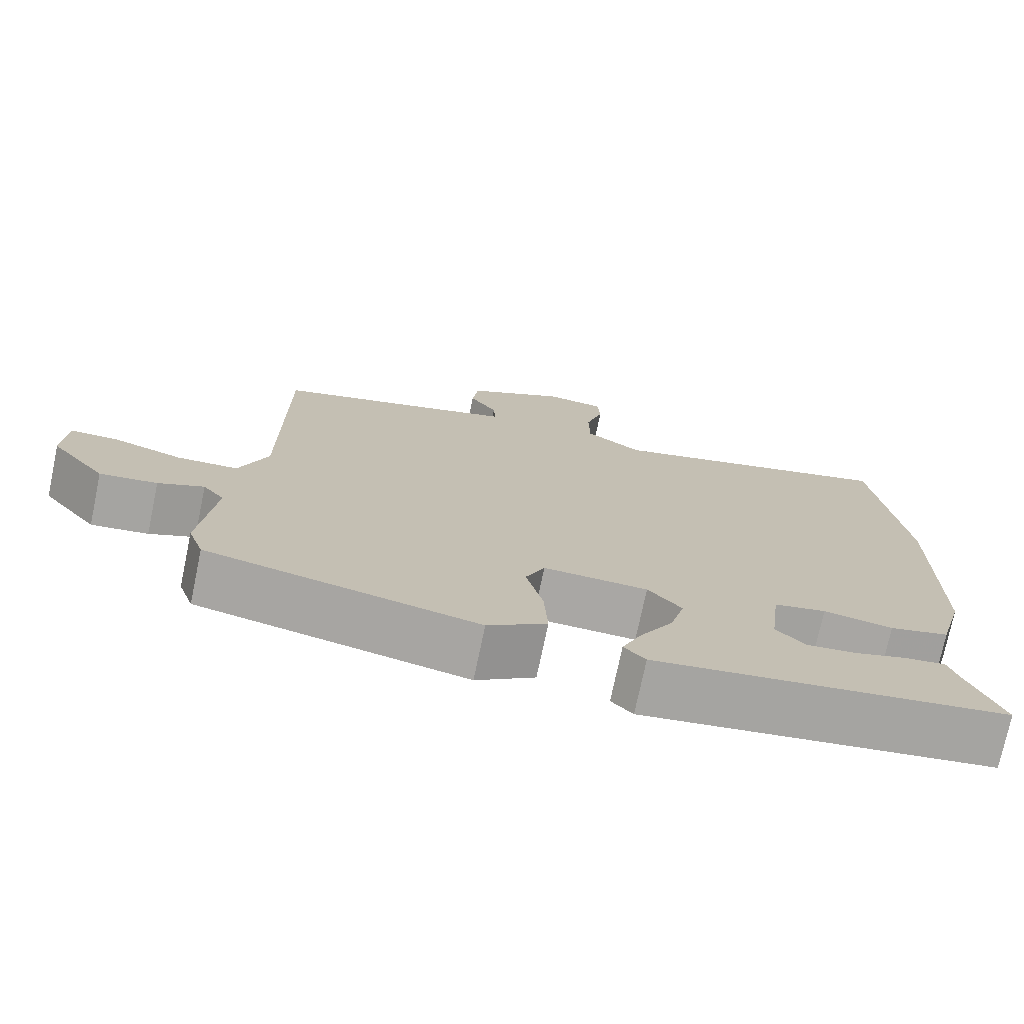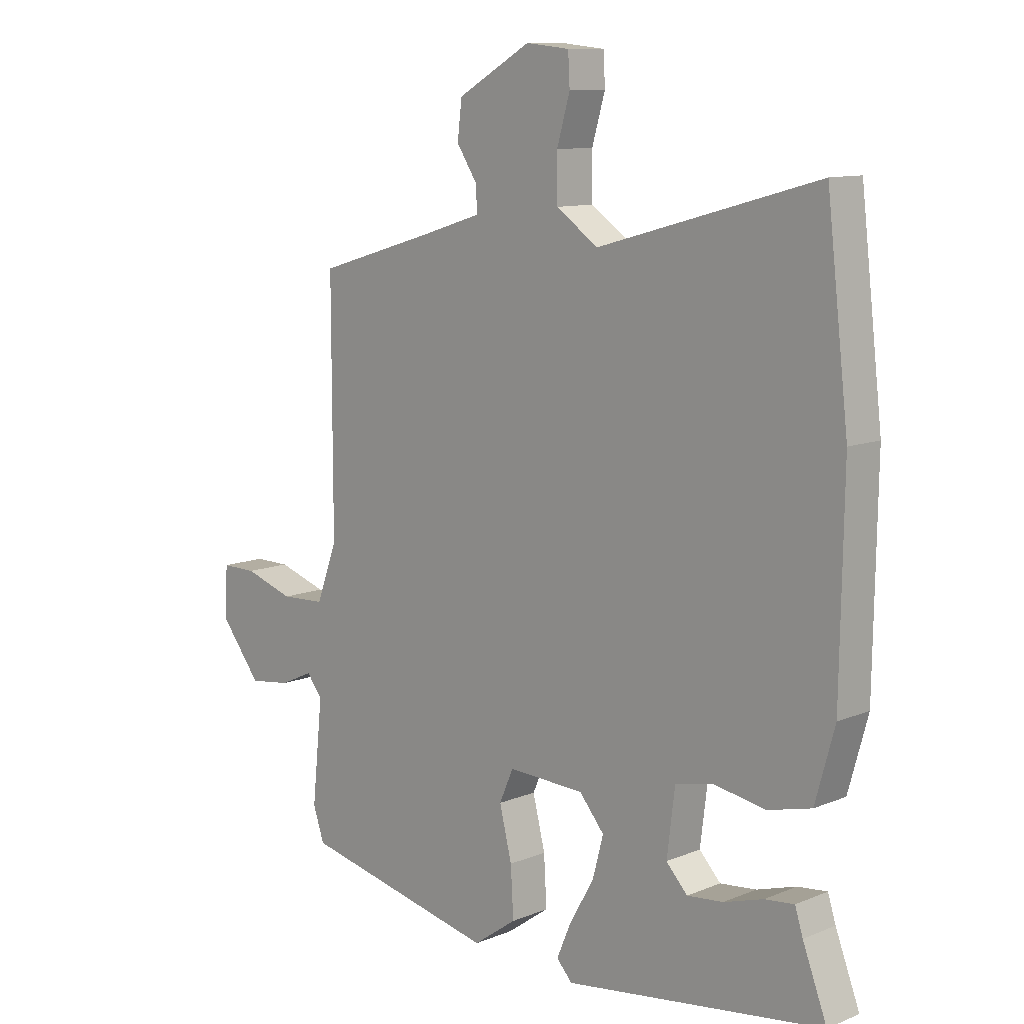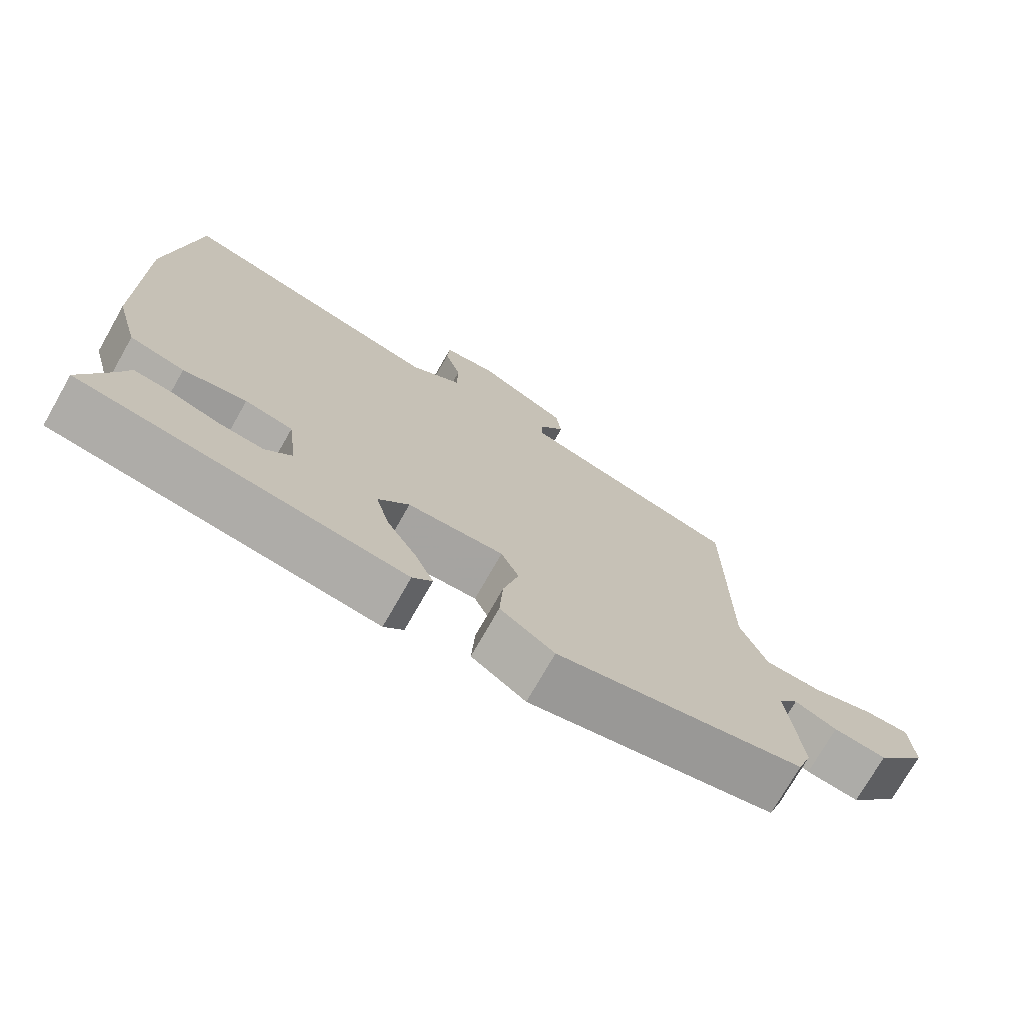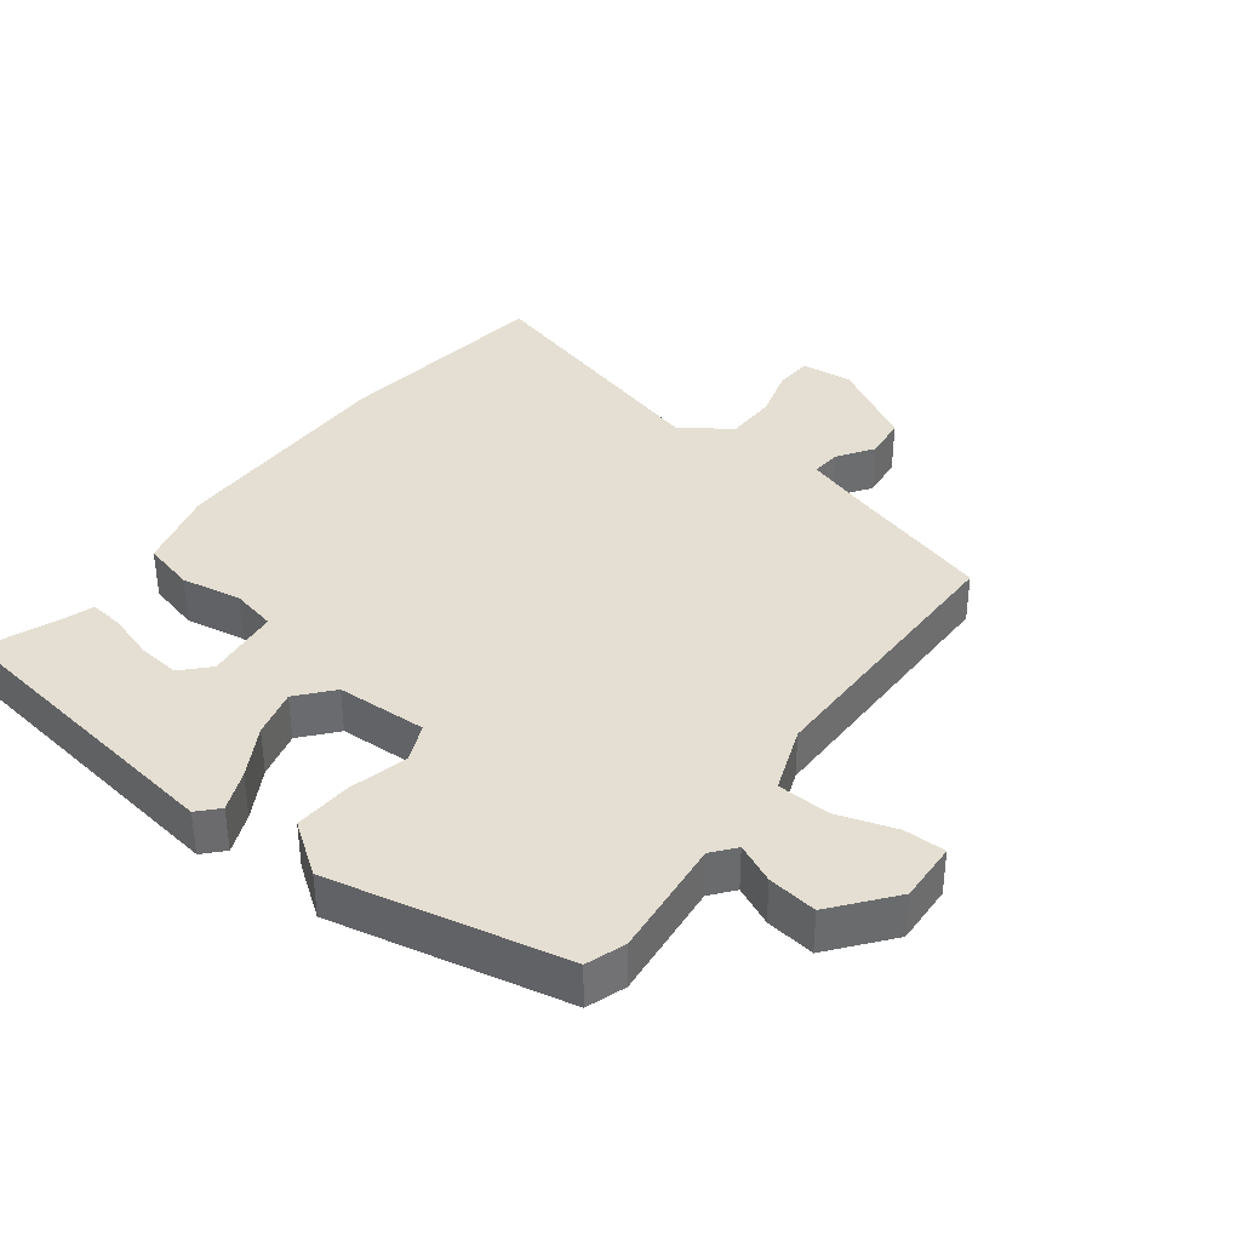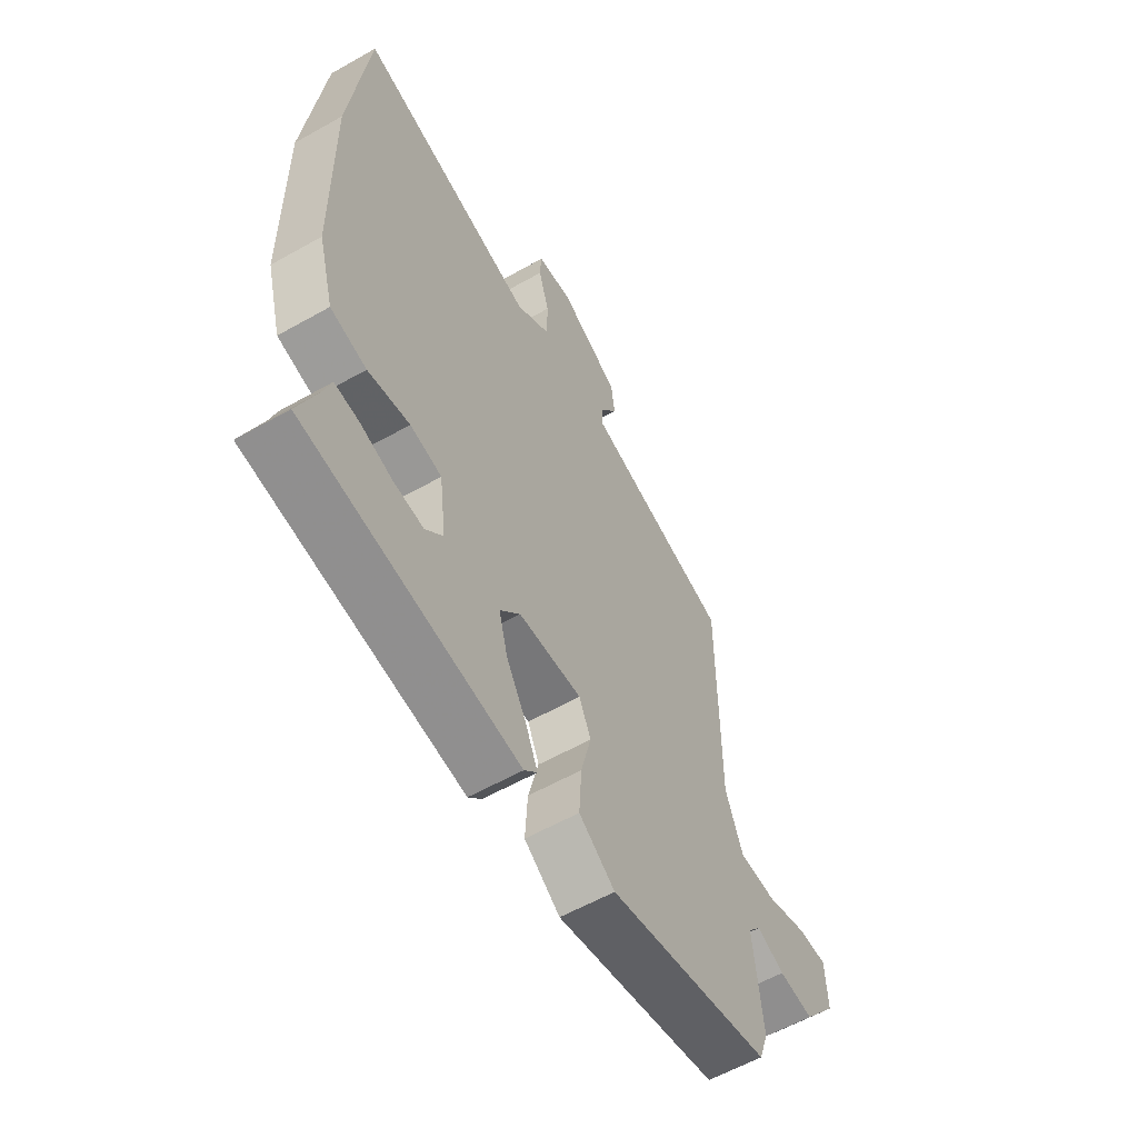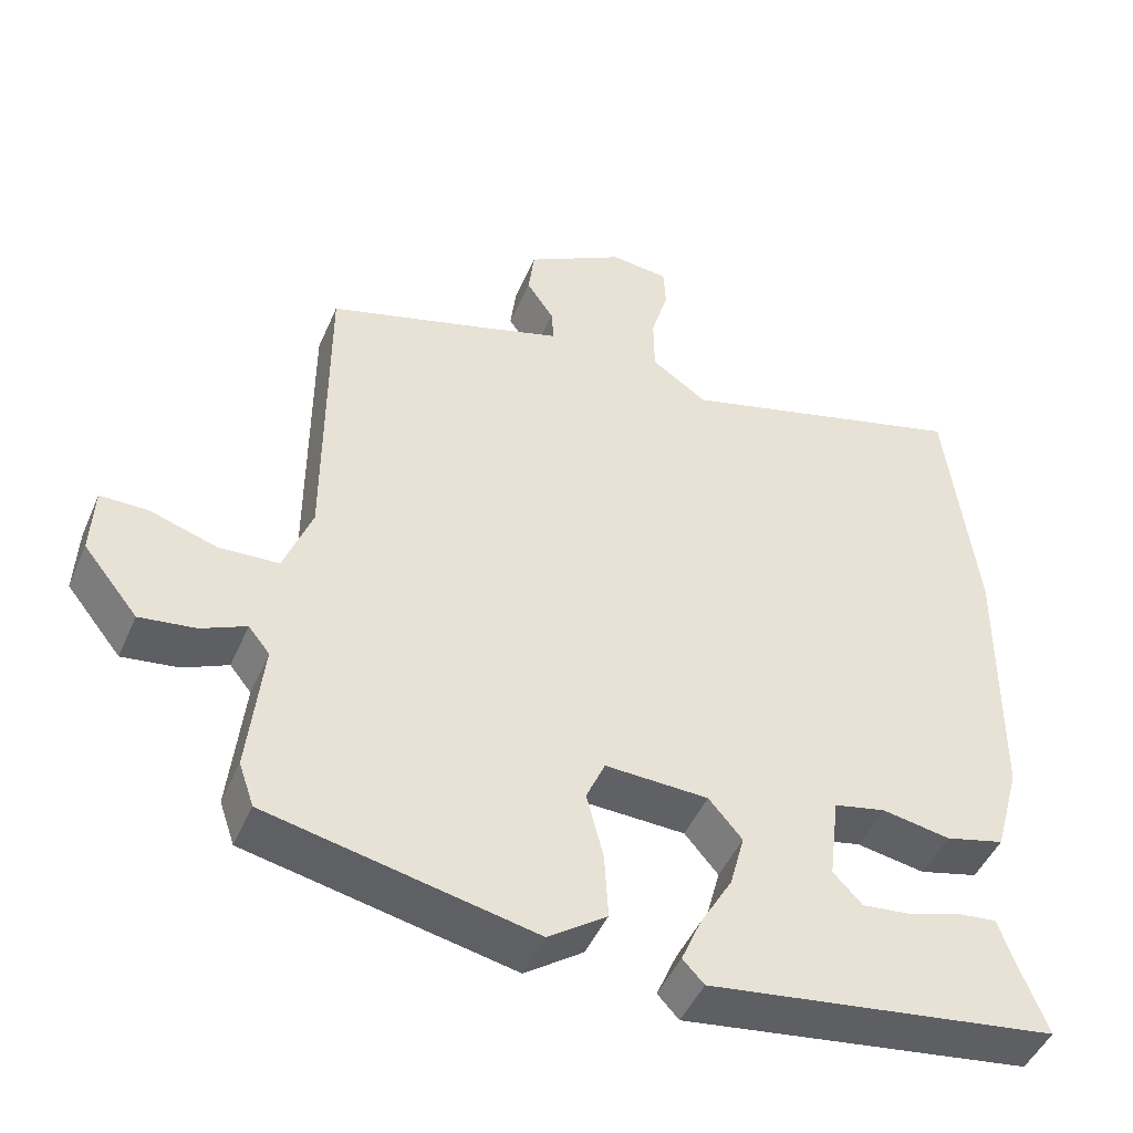
<metadata>
{"format":"obj","ext":"obj","renderer":"f3d","projection":"perspective","resolution":1024,"background":"white","views":[{"elev":-74.6,"azim":-11.8,"up":"+Z"},{"elev":10.8,"azim":44.9,"up":"+Z"},{"elev":-74.3,"azim":150.3,"up":"+Z"},{"elev":37.0,"azim":-142.8,"up":"+Y"},{"elev":-58.9,"azim":120.2,"up":"+Z"},{"elev":-47.0,"azim":-22.7,"up":"+Z"}]}
</metadata>
<code>
v -0.455 0.07 0.484
v -0.243 0.07 0.547
v -0.137 0.07 0.58
v -0.14 0.07 0.625
v -0.176 0.07 0.679
v -0.168 0.07 0.744
v -0.038 0.07 0.818
v 0.039 0.07 0.81
v 0.042 0.07 0.755
v 0.019 0.07 0.676
v 0.02 0.07 0.598
v 0.094 0.07 0.547
v 0.482 0.07 0.655
v 0.521 0.07 0.324
v 0.516 0.07 -0.031
v 0.482 0.07 -0.154
v 0.404 0.07 -0.174
v 0.314 0.07 -0.158
v 0.246 0.07 -0.173
v 0.232 0.07 -0.286
v 0.27 0.07 -0.326
v 0.334 0.07 -0.319
v 0.404 0.07 -0.297
v 0.456 0.07 -0.291
v 0.47 0.07 -0.335
v 0.513 0.07 -0.447
v 0.053 0.07 -0.513
v 0.025 0.07 -0.483
v 0.051 0.07 -0.422
v 0.094 0.07 -0.347
v 0.113 0.07 -0.275
v 0.069 0.07 -0.223
v -0.067 0.07 -0.218
v -0.092 0.07 -0.275
v -0.07 0.07 -0.363
v -0.065 0.07 -0.45
v -0.142 0.07 -0.505
v -0.492 0.07 -0.431
v -0.512 0.07 -0.373
v -0.493 0.07 -0.193
v -0.521 0.07 -0.158
v -0.58 0.07 -0.185
v -0.654 0.07 -0.195
v -0.726 0.07 -0.105
v -0.722 0.07 -0.014
v -0.659 0.07 -0.014
v -0.571 0.07 -0.042
v -0.492 0.07 -0.038
v -0.455 0.07 0.061
v -0.455 0 0.484
v -0.243 0 0.547
v -0.137 0 0.58
v -0.14 0 0.625
v -0.176 0 0.679
v -0.168 0 0.744
v -0.038 0 0.818
v 0.039 0 0.81
v 0.042 0 0.755
v 0.019 0 0.676
v 0.02 0 0.598
v 0.094 0 0.547
v 0.482 0 0.655
v 0.521 0 0.324
v 0.516 0 -0.031
v 0.482 0 -0.154
v 0.404 0 -0.174
v 0.314 0 -0.158
v 0.246 0 -0.173
v 0.232 0 -0.286
v 0.27 0 -0.326
v 0.334 0 -0.319
v 0.404 0 -0.297
v 0.456 0 -0.291
v 0.47 0 -0.335
v 0.513 0 -0.447
v 0.053 0 -0.513
v 0.025 0 -0.483
v 0.051 0 -0.422
v 0.094 0 -0.347
v 0.113 0 -0.275
v 0.069 0 -0.223
v -0.067 0 -0.218
v -0.092 0 -0.275
v -0.07 0 -0.363
v -0.065 0 -0.45
v -0.142 0 -0.505
v -0.492 0 -0.431
v -0.512 0 -0.373
v -0.493 0 -0.193
v -0.521 0 -0.158
v -0.58 0 -0.185
v -0.654 0 -0.195
v -0.726 0 -0.105
v -0.722 0 -0.014
v -0.659 0 -0.014
v -0.571 0 -0.042
v -0.492 0 -0.038
v -0.455 0 0.061
f 44 45 46 47
f 44 47 48
f 41 42 43 44
f 41 44 48
f 40 41 48 49
f 38 39 40 49
f 34 35 36 37
f 34 37 38 49
f 27 28 29 30
f 25 26 27 30
f 22 23 24 25
f 21 22 25 30
f 20 21 30 31
f 15 16 17 18
f 15 18 19
f 12 13 14 15
f 11 12 15 19
f 7 8 9 10
f 7 10 11
f 4 5 6 7
f 3 4 7 11
f 2 3 11 19
f 33 34 49 1
f 19 20 31 32
f 19 32 33
f 1 2 19 33
f 96 95 94 93
f 97 96 93
f 93 92 91 90
f 97 93 90
f 98 97 90 89
f 98 89 88 87
f 86 85 84 83
f 98 87 86 83
f 79 78 77 76
f 79 76 75 74
f 74 73 72 71
f 79 74 71 70
f 80 79 70 69
f 67 66 65 64
f 68 67 64
f 64 63 62 61
f 68 64 61 60
f 59 58 57 56
f 60 59 56
f 56 55 54 53
f 60 56 53 52
f 68 60 52 51
f 50 98 83 82
f 81 80 69 68
f 82 81 68
f 82 68 51 50
f 1 50 51 2
f 2 51 52 3
f 3 52 53 4
f 4 53 54 5
f 5 54 55 6
f 6 55 56 7
f 7 56 57 8
f 8 57 58 9
f 9 58 59 10
f 10 59 60 11
f 11 60 61 12
f 12 61 62 13
f 13 62 63 14
f 14 63 64 15
f 15 64 65 16
f 16 65 66 17
f 17 66 67 18
f 18 67 68 19
f 19 68 69 20
f 20 69 70 21
f 21 70 71 22
f 22 71 72 23
f 23 72 73 24
f 24 73 74 25
f 25 74 75 26
f 26 75 76 27
f 27 76 77 28
f 28 77 78 29
f 29 78 79 30
f 30 79 80 31
f 31 80 81 32
f 32 81 82 33
f 33 82 83 34
f 34 83 84 35
f 35 84 85 36
f 36 85 86 37
f 37 86 87 38
f 38 87 88 39
f 39 88 89 40
f 40 89 90 41
f 41 90 91 42
f 42 91 92 43
f 43 92 93 44
f 44 93 94 45
f 45 94 95 46
f 46 95 96 47
f 47 96 97 48
f 48 97 98 49
f 49 98 50 1

</code>
